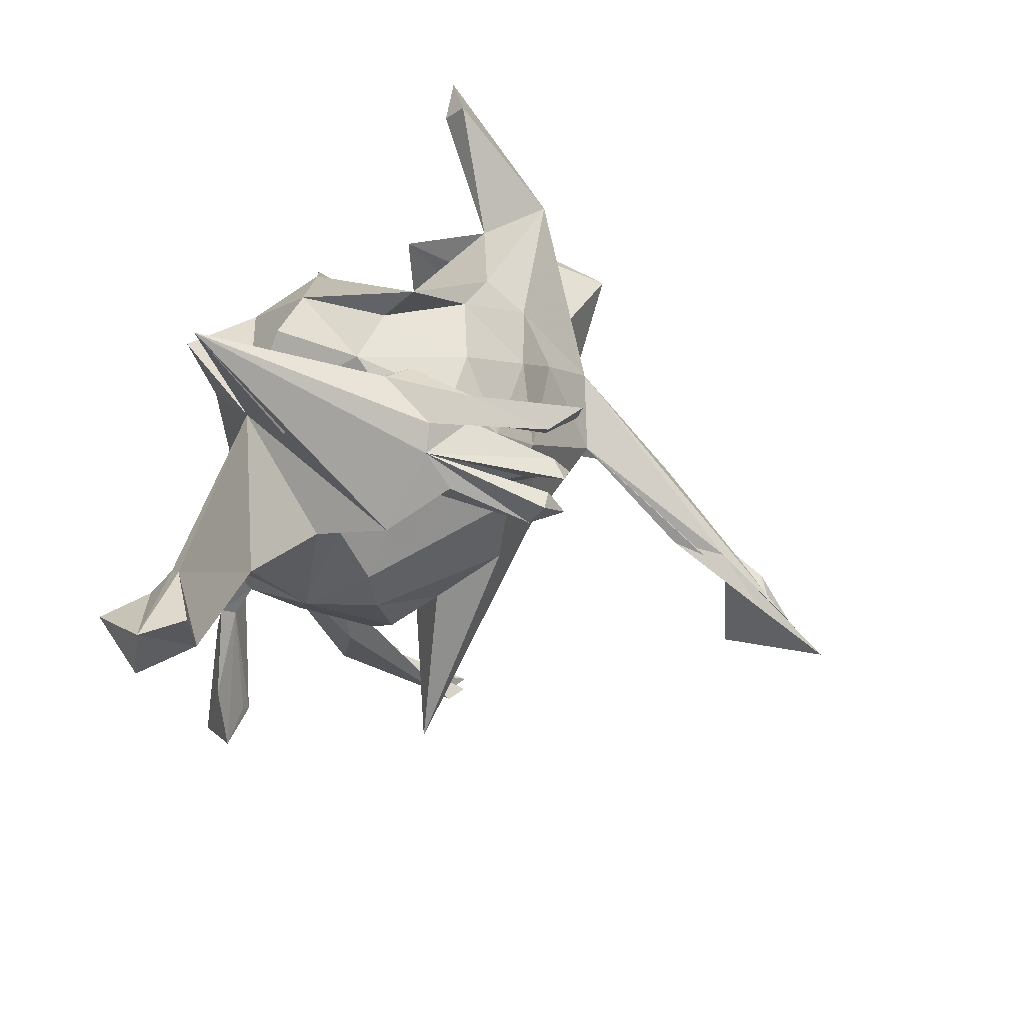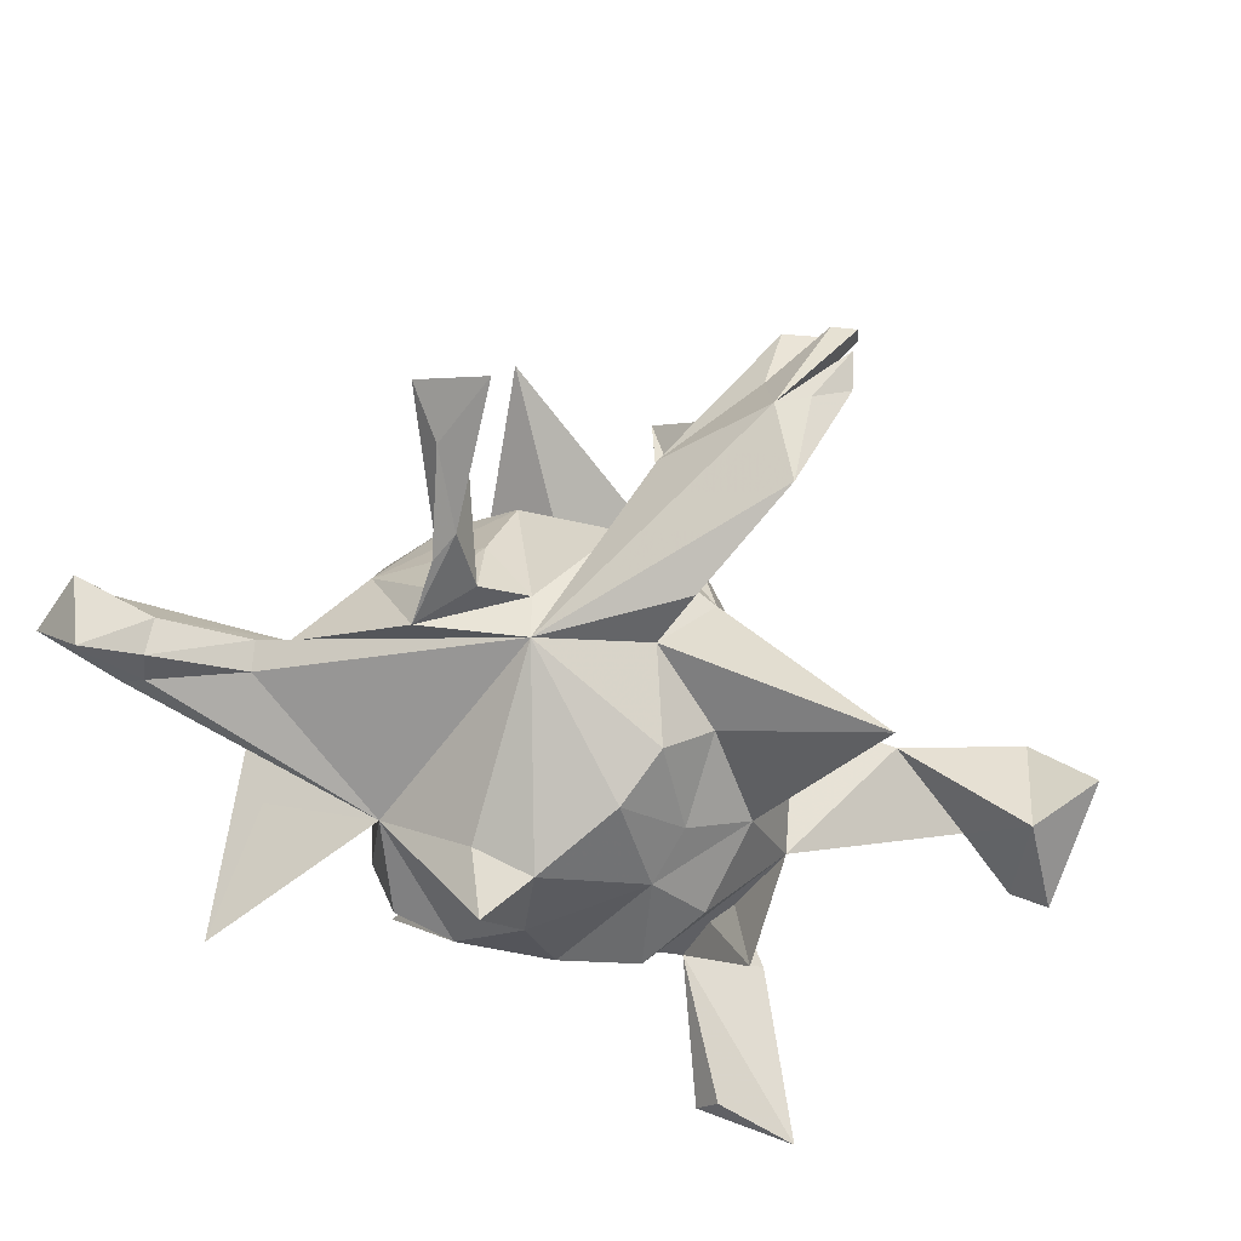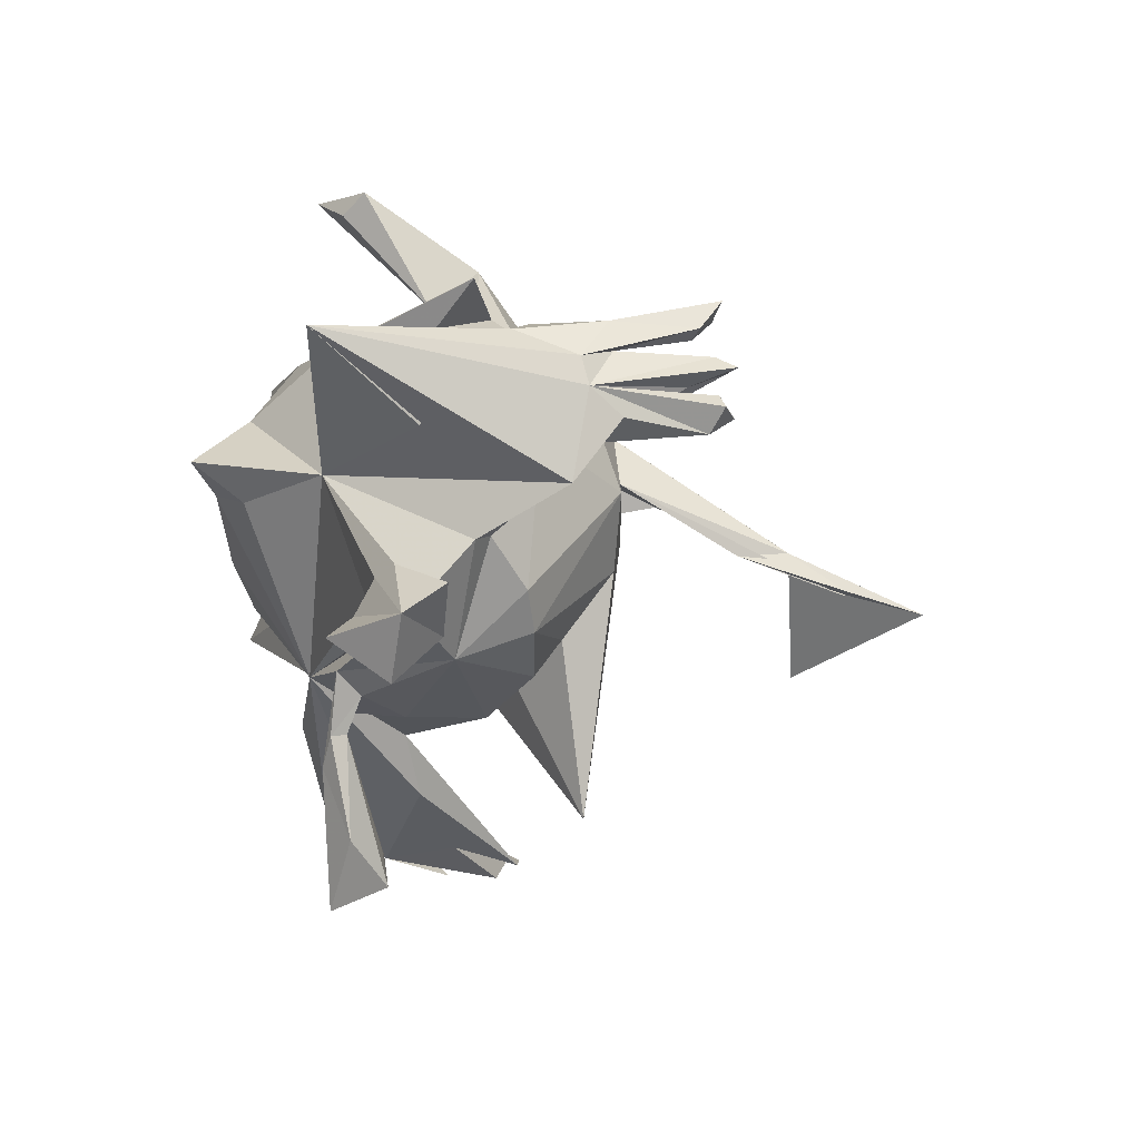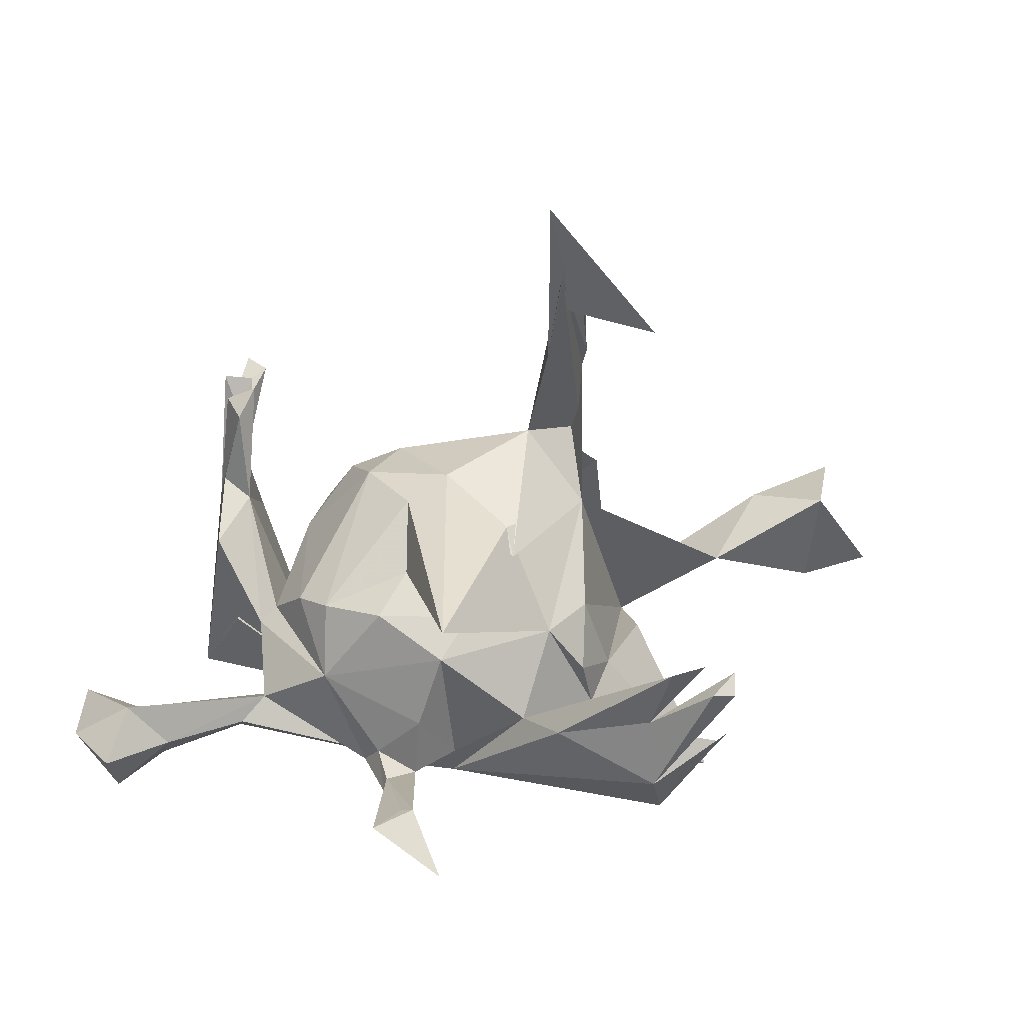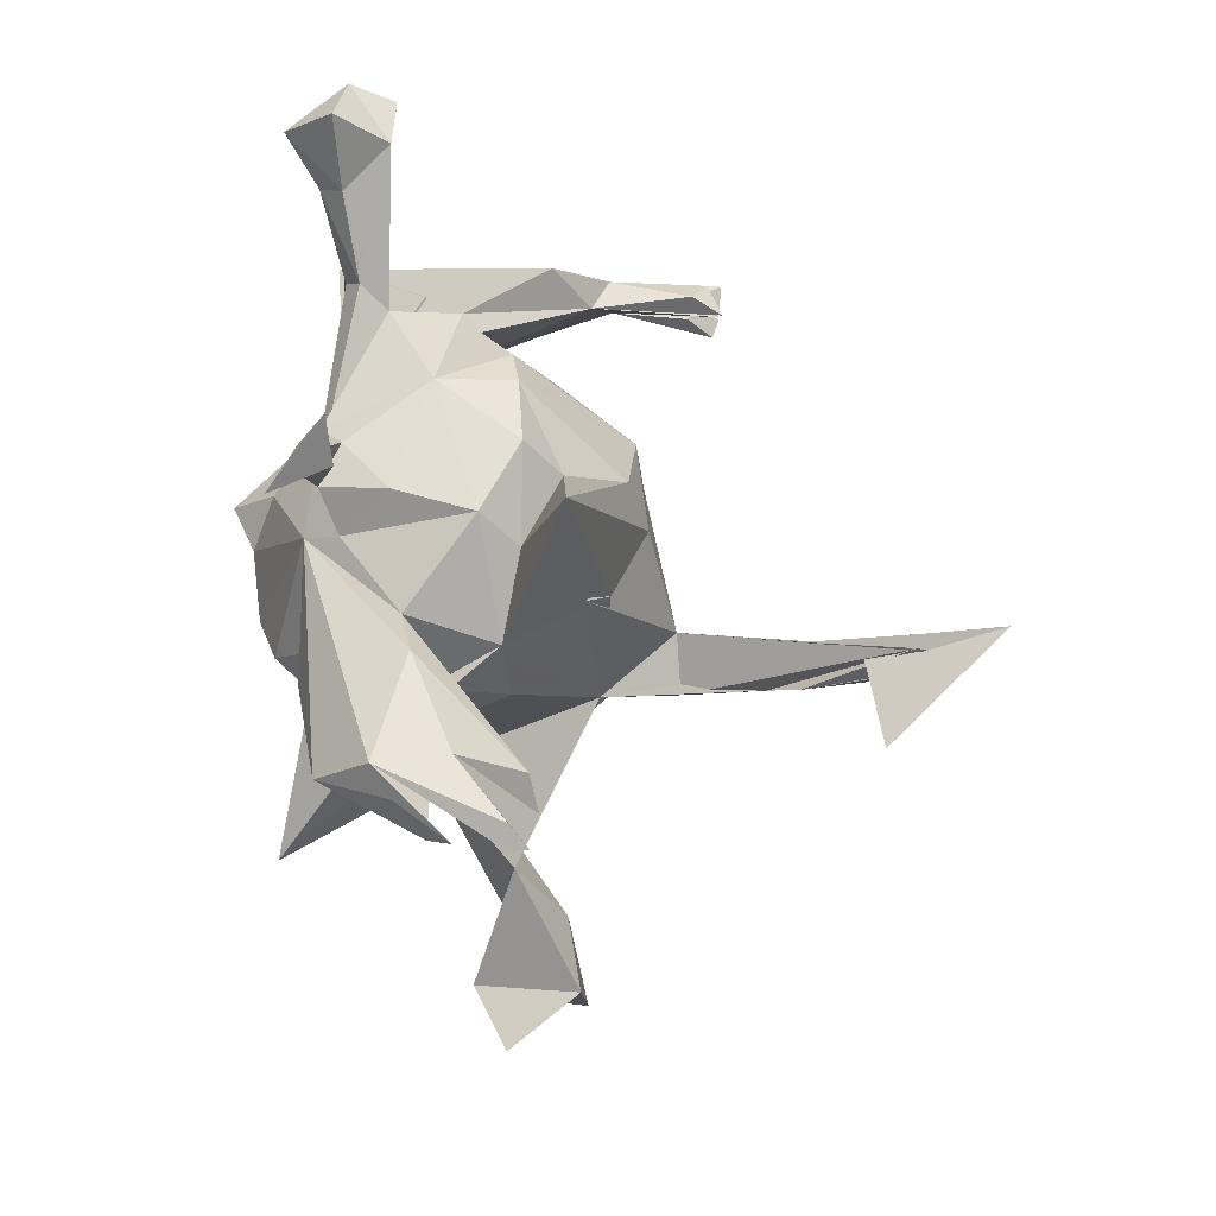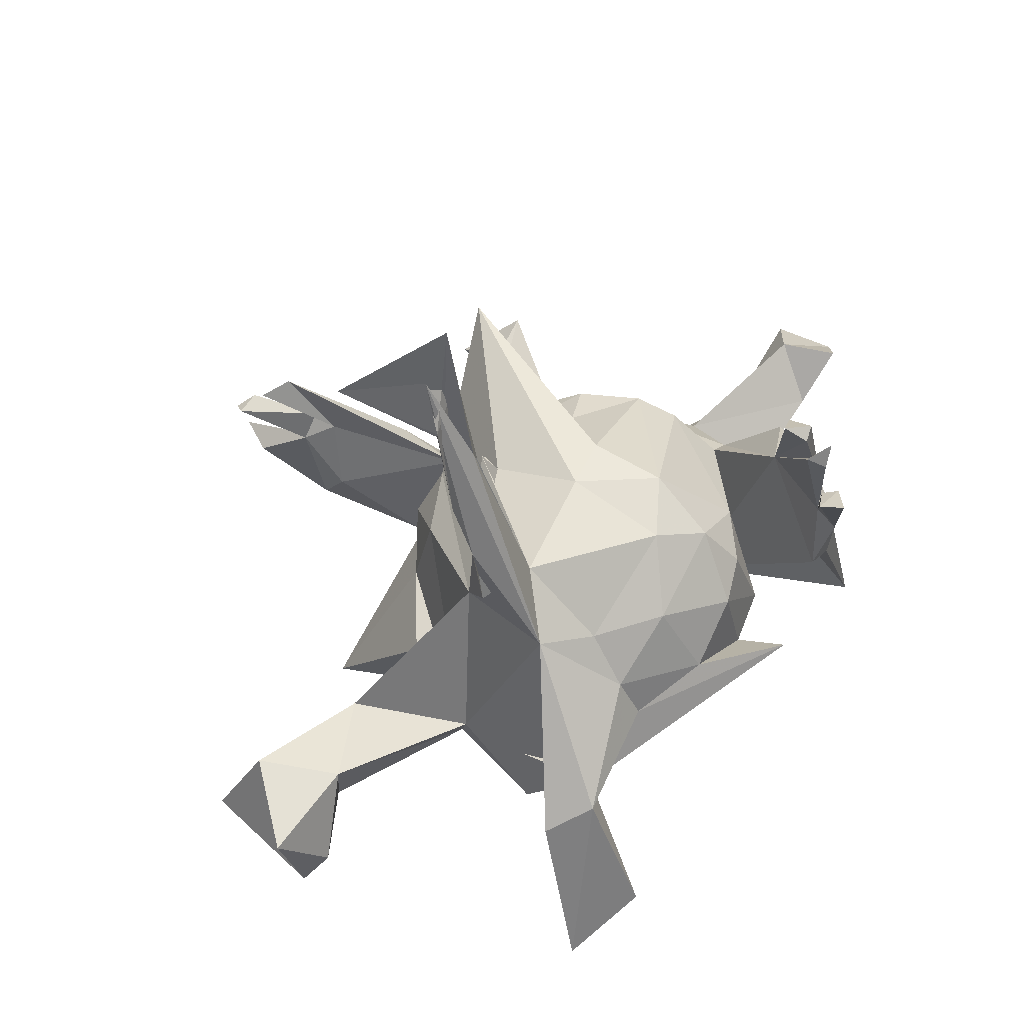
<metadata>
{"format":"obj","ext":"obj","renderer":"f3d","projection":"perspective","resolution":1024,"background":"white","views":[{"elev":48.6,"azim":-69.9,"up":"+Y"},{"elev":-69.0,"azim":-34.2,"up":"+Z"},{"elev":28.0,"azim":-100.0,"up":"+Y"},{"elev":23.1,"azim":-39.1,"up":"+Z"},{"elev":-56.5,"azim":-87.2,"up":"+Y"},{"elev":69.5,"azim":117.1,"up":"+Z"}]}
</metadata>
<code>
v -0.2589 0.3827 0.3298
v -0.2207 0.4043 0.3688
v -0.2098 0.3684 0.3573
v -0.2543 0.3984 0.07562
v -0.2468 0.3603 0.3216
v -0.2478 0.3983 0.2075
v -0.3072 0.343 0.3726
v -0.2804 0.3488 0.3457
v -0.2629 0.3603 0.2103
v -0.2152 0.3868 0.1001
v -0.3009 0.2643 0.3711
v -0.2985 0.3154 0.3057
v -0.2968 0.3724 0.1607
v -0.3061 0.3032 0.3478
v -0.2699 0.3184 0.3669
v 0.3994 0.3648 -0.05305
v -0.345 0.2997 0.2096
v -0.3324 0.2987 0.3512
v -0.3278 0.3419 0.1665
v -0.3356 0.2607 0.3285
v 0.5184 0.3068 -0.1168
v -0.3256 0.2563 0.1832
v -0.0686 0.3278 -0.004878
v 0.4076 0.3261 -0.08746
v -0.158 0.3192 -0.01351
v -0.1257 0.2948 -0.1617
v -0.4025 0.2376 0.1305
v 0.03064 0.2936 0.08907
v -0.07609 0.292 0.1336
v -0.03747 0.2883 -0.1574
v -0.3109 0.4477 -0.2004
v -0.6621 0.246 -0.06817
v -0.07804 0.4035 0.04965
v -0.1414 0.2129 0.2073
v -0.1488 0.2746 0.1365
v -0.2269 0.2256 0.118
v -0.3316 0.3039 -0.06053
v -0.6998 0.2296 -0.1302
v 0.015 0.2121 0.1931
v -0.5758 0.2317 -0.1242
v 0.147 0.2383 0.08253
v 0.3362 0.2466 0.1133
v 0.1387 0.1976 0.1488
v -0.3535 0.1442 0.0283
v -0.2153 0.1862 -0.183
v 0.1644 0.06251 0.2476
v 0.2767 0.2163 0.02921
v -0.3794 0.1539 0.003894
v 0.3988 0.193 0.08673
v -0.3609 0.06076 0.07653
v -0.6404 0.1585 -0.07309
v 0.2655 -0.03222 -0.09367
v -0.1822 0.107 0.2397
v -0.5561 0.2034 -0.1476
v 0.1013 0.1289 0.2076
v 0.000408 0.1751 -0.2661
v -0.5757 0.1617 -0.1778
v -0.6546 0.1797 -0.2197
v -0.08753 0.1475 0.2463
v -0.6991 0.1325 -0.1455
v -0.4264 0.07954 -0.09063
v -0.07543 0.1541 -0.3561
v 0.07788 0.2234 -0.1873
v 0.3109 0.1164 -0.1237
v 0.1609 0.1494 -0.2248
v -0.4511 0.1177 -0.1503
v -0.5875 0.1262 -0.1423
v 0.2451 0.1471 0.03895
v -0.2002 -0.1387 -0.2135
v -0.3774 -0.02794 -0.02673
v -0.467 0.08713 -0.1277
v 0.1169 -0.09185 0.173
v -0.1219 0.1067 -0.2878
v -0.1091 -0.0109 0.2533
v 0.06944 -0.004774 0.2865
v 0.1287 -0.07483 0.4116
v 0.1893 0.04889 -0.2141
v -0.1917 -0.01336 0.228
v 0.1497 -0.04778 0.2887
v -0.1098 -0.185 0.1653
v -0.0439 0.08279 -0.3234
v 0.09915 0.03681 -0.257
v 0.02586 -0.1247 0.544
v -0.3572 -0.007885 0.08631
v 0.01775 -0.1177 0.4613
v 0.2667 -0.02391 -0.04519
v 0.09249 -0.1272 0.458
v -0.008957 -0.1831 0.6154
v 0.001994 -0.2139 0.6681
v -0.3246 -0.06044 -0.1839
v -0.25 -0.08471 0.1424
v 0.0449 -0.1743 0.6074
v -0.05605 -0.2074 0.7401
v 0.09332 -0.0451 -0.2436
v -0.02479 -0.1715 0.6237
v 0.0344 -0.3528 0.5598
v 0.1749 -0.07855 -0.1832
v -0.3266 -0.1018 -0.1512
v -0.008933 -0.194 0.6426
v -0.3179 -0.1005 0.09105
v 0.6309 -0.1351 -0.009695
v -0.08988 -0.1448 0.1989
v -0.006011 -0.04639 -0.3053
v 0.4835 -0.1478 0.02624
v 0.6278 -0.1724 0.1304
v 0.4723 -0.1482 0.1084
v -0.2895 -0.1647 -0.08732
v 0.05722 -0.1629 -0.2116
v -0.3573 -0.3197 0.1548
v -0.2859 -0.1478 -0.1846
v -0.3504 -0.1477 -0.1983
v 0.000478 -0.1301 -0.2767
v -0.2186 -0.1669 -0.1607
v 0.185 -0.1631 -0.05409
v 0.01335 -0.2225 0.05777
v 0.3396 -0.1947 0.03876
v -0.2002 -0.1836 0.08364
v 0.5876 -0.1112 0.02318
v 0.05883 -0.2309 -0.05896
v -0.3458 -0.15 -0.1754
v -0.08989 -0.2536 0.05233
v -0.4236 -0.2953 -0.14
v -0.2649 -0.1928 0.03065
v 0.5309 -0.2266 -0.03411
v -0.1604 -0.2738 -0.07536
v -0.4249 -0.2724 -0.1833
v -0.03582 -0.2762 -0.02355
v 0.5142 -0.2705 0.126
v -0.06625 -0.2154 -0.2011
v -0.1703 -0.3728 -0.05741
v 0.2209 -0.3061 -0.2792
v -0.007321 -0.2656 -0.09743
v -0.4117 -0.3096 -0.1367
v -0.3479 -0.1989 -0.2114
v -0.06617 -0.2991 -0.2205
v -0.4893 -0.3109 -0.1398
v 0.5827 -0.3158 0.01446
v -0.4217 -0.3888 -0.2156
v -0.04701 -0.44 -0.1087
v -0.1024 -0.4787 -0.01043
v -0.04423 -0.4768 -0.1882
v -0.1038 -0.5259 -0.1063
v -0.06708 -0.5193 -0.0312
v -0.0648 -0.6102 0.06921
v -0.06436 -0.5526 -0.07966
v -0.0581 -0.5857 0.1073
v -0.1062 -0.5166 -0.000693
v -0.01928 -0.6088 0.09402
v -0.1052 -0.5619 0.09681
v -0.03431 -0.6271 0.067
v -0.03857 -0.6149 -0.002359
v -0.01736 -0.5782 -0.03793
f 152 141 143
f 139 143 141
f 142 152 143
f 145 141 152
f 69 142 130
f 147 130 142
f 144 147 142
f 150 144 142
f 148 147 144
f 150 143 148
f 147 148 143
f 144 150 148
f 142 143 150
f 151 152 142
f 145 151 142
f 145 152 151
f 141 145 142
f 69 141 142
f 146 149 147
f 130 147 149
f 140 146 147
f 140 149 146
f 30 45 26
f 25 26 45
f 26 25 30
f 23 30 25
f 33 30 23
f 28 33 23
f 63 30 33
f 29 23 25
f 21 16 42
f 47 42 16
f 32 40 38
f 54 38 40
f 45 31 37
f 4 37 31
f 10 45 37
f 27 31 45
f 36 25 45
f 28 23 29
f 35 29 25
f 39 28 29
f 33 28 41
f 43 41 28
f 47 33 41
f 51 40 32
f 19 31 27
f 48 27 45
f 35 25 36
f 44 36 45
f 34 35 36
f 34 29 35
f 34 39 29
f 43 28 39
f 55 43 39
f 42 41 43
f 17 19 27
f 13 31 19
f 22 44 45
f 10 22 45
f 53 34 36
f 59 39 34
f 22 17 27
f 48 22 27
f 20 19 17
f 9 22 10
f 14 18 11
f 20 11 18
f 22 14 11
f 19 18 14
f 12 15 7
f 8 7 15
f 19 12 7
f 22 15 12
f 19 20 18
f 22 11 20
f 6 10 4
f 37 4 10
f 13 6 4
f 9 10 6
f 1 6 13
f 31 13 4
f 3 9 6
f 9 1 13
f 2 6 1
f 3 6 2
f 1 3 2
f 3 1 5
f 9 5 1
f 9 3 5
f 19 7 8
f 9 8 15
f 129 69 112
f 103 112 69
f 131 129 108
f 112 108 129
f 97 131 108
f 132 129 131
f 136 133 122
f 120 122 133
f 139 135 125
f 129 125 135
f 130 125 69
f 113 69 125
f 138 134 133
f 110 133 134
f 126 134 138
f 138 136 126
f 120 126 136
f 133 136 138
f 111 134 126
f 124 101 137
f 128 137 101
f 128 124 137
f 105 128 101
f 119 132 131
f 125 129 132
f 69 129 135
f 141 69 135
f 140 139 125
f 141 135 139
f 94 97 108
f 112 94 108
f 82 97 94
f 77 52 97
f 114 97 52
f 105 101 118
f 124 118 101
f 106 105 118
f 134 111 90
f 98 90 111
f 110 134 90
f 113 110 90
f 69 113 90
f 61 69 90
f 107 110 113
f 116 52 104
f 106 104 52
f 86 106 52
f 118 104 106
f 124 104 118
f 128 105 106
f 111 120 98
f 110 98 120
f 126 120 111
f 70 90 98
f 110 107 98
f 70 98 107
f 123 70 107
f 72 116 86
f 106 86 116
f 46 72 86
f 52 116 72
f 128 106 116
f 113 123 107
f 100 70 123
f 115 52 72
f 121 115 72
f 119 52 115
f 84 70 100
f 117 100 123
f 76 79 72
f 75 72 79
f 46 76 72
f 88 79 76
f 89 76 46
f 73 45 62
f 56 62 45
f 81 73 62
f 69 45 73
f 30 56 45
f 81 62 56
f 82 56 63
f 30 63 56
f 65 82 63
f 81 56 82
f 63 52 65
f 77 65 52
f 66 45 69
f 47 68 64
f 86 64 68
f 52 47 64
f 68 47 46
f 49 46 47
f 86 68 46
f 67 60 58
f 38 58 60
f 57 67 58
f 51 60 67
f 38 57 58
f 71 67 57
f 54 57 38
f 66 71 57
f 61 67 71
f 54 66 57
f 69 71 66
f 45 66 54
f 61 45 40
f 54 40 45
f 51 61 40
f 48 45 61
f 83 46 75
f 55 75 46
f 86 52 64
f 33 52 63
f 9 15 22
f 19 22 12
f 19 14 22
f 9 19 8
f 13 19 9
f 22 20 17
f 24 16 21
f 47 16 24
f 125 130 149
f 147 143 140
f 139 140 143
f 149 140 125
f 21 49 47
f 42 46 49
f 38 60 51
f 61 51 67
f 69 61 71
f 70 48 61
f 70 44 48
f 22 48 44
f 50 44 70
f 36 44 50
f 84 50 70
f 75 55 59
f 39 59 55
f 74 75 59
f 43 55 46
f 84 53 50
f 36 50 53
f 78 53 84
f 91 78 84
f 74 53 78
f 74 59 53
f 34 53 59
f 80 75 74
f 85 83 75
f 89 46 83
f 96 83 93
f 95 93 83
f 99 96 93
f 89 83 96
f 85 95 83
f 99 93 95
f 99 92 96
f 89 96 92
f 88 92 99
f 87 89 92
f 88 87 92
f 76 89 87
f 99 95 85
f 88 99 85
f 75 88 85
f 88 76 87
f 79 88 75
f 72 75 80
f 102 72 80
f 102 80 74
f 109 102 74
f 121 72 102
f 109 74 78
f 91 109 78
f 121 102 109
f 117 109 91
f 91 84 100
f 70 61 90
f 47 52 33
f 24 21 47
f 49 21 42
f 42 47 41
f 46 42 43
f 32 38 51
f 121 117 123
f 91 100 117
f 121 109 117
f 81 69 73
f 103 69 81
f 82 103 81
f 94 103 82
f 112 103 94
f 77 97 82
f 65 77 82
f 120 136 122
f 114 131 97
f 127 132 119
f 114 119 131
f 52 119 114
f 124 116 104
f 132 127 121
f 115 121 127
f 125 132 121
f 123 125 121
f 128 116 124
f 110 120 133
f 123 113 125
f 115 127 119

</code>
